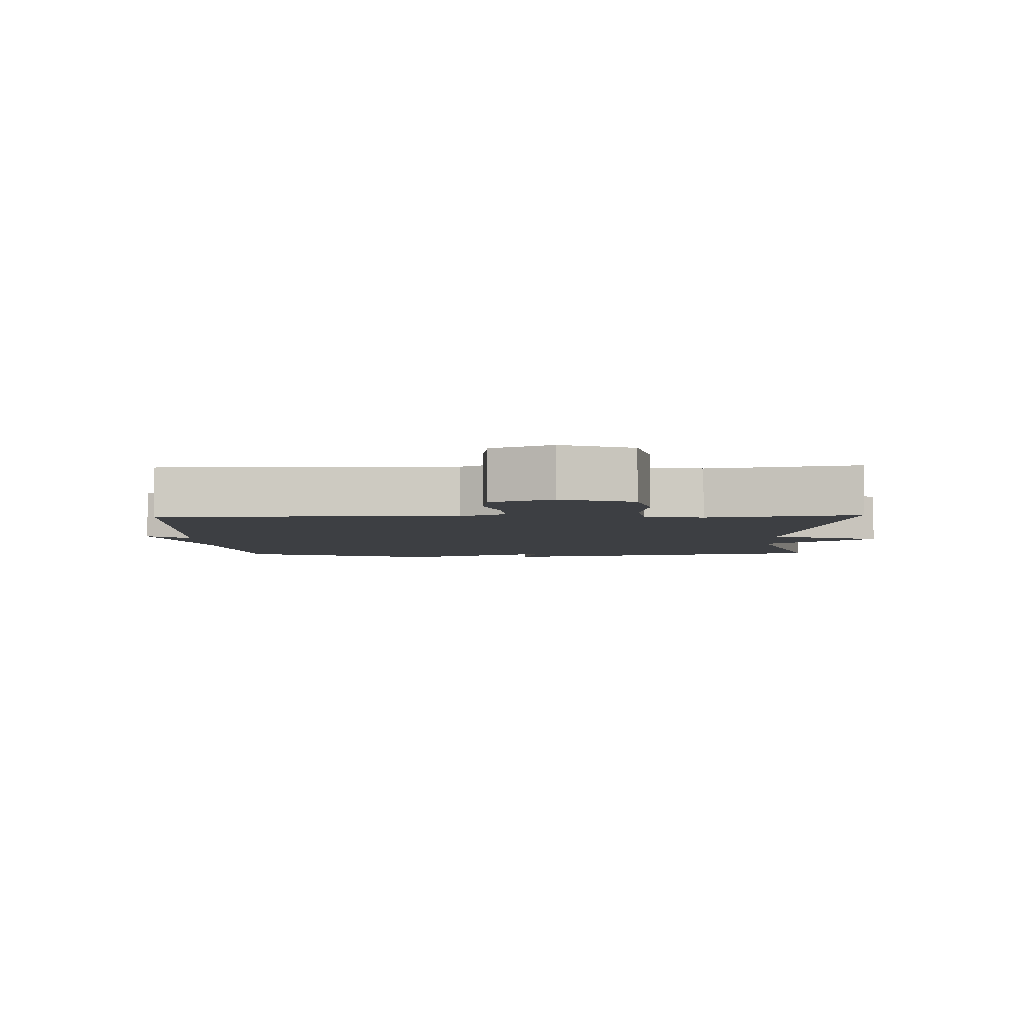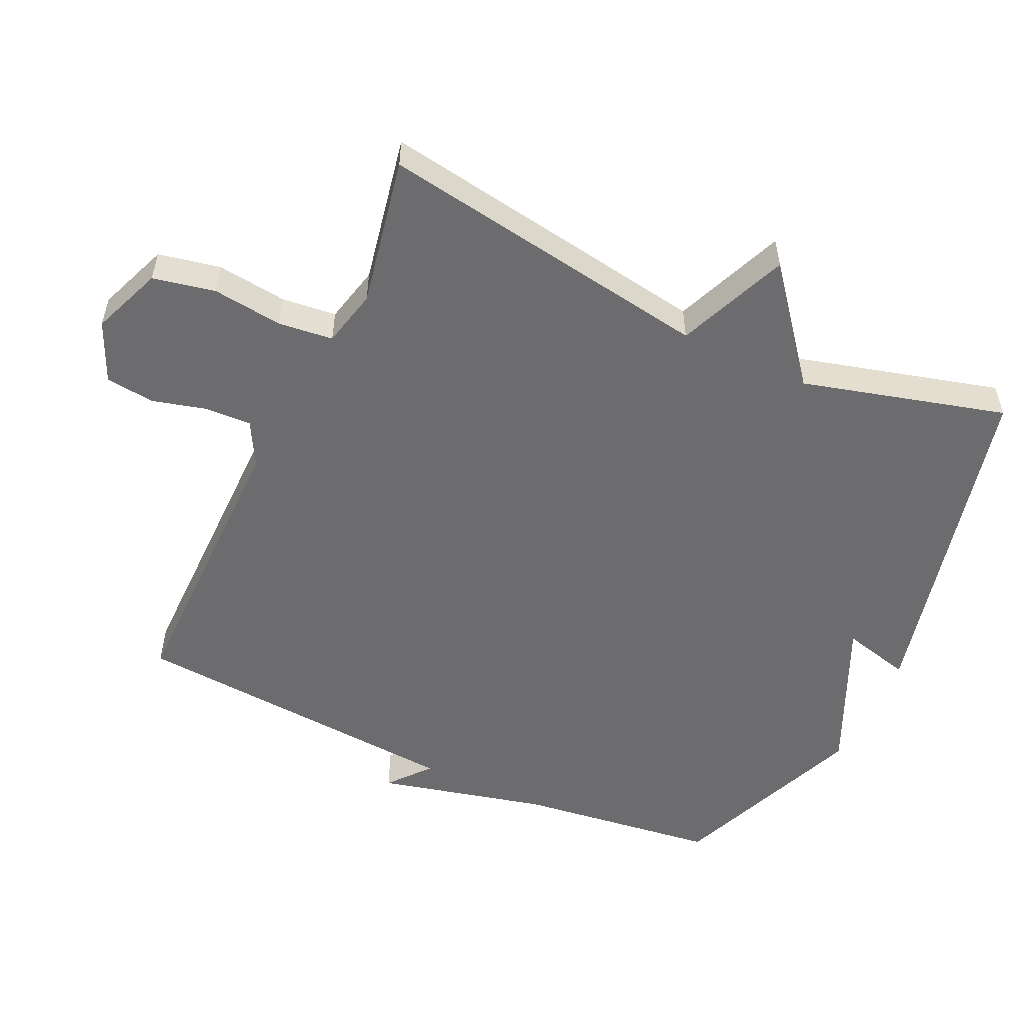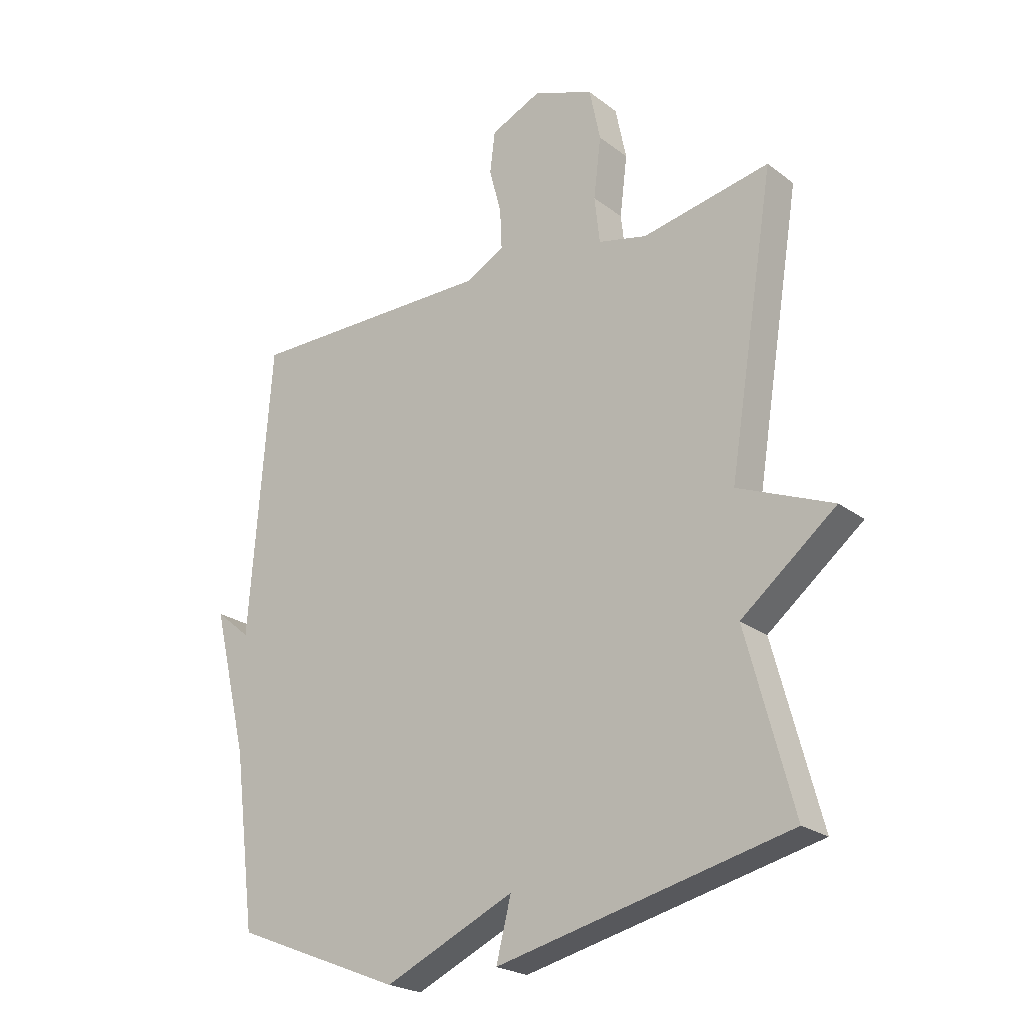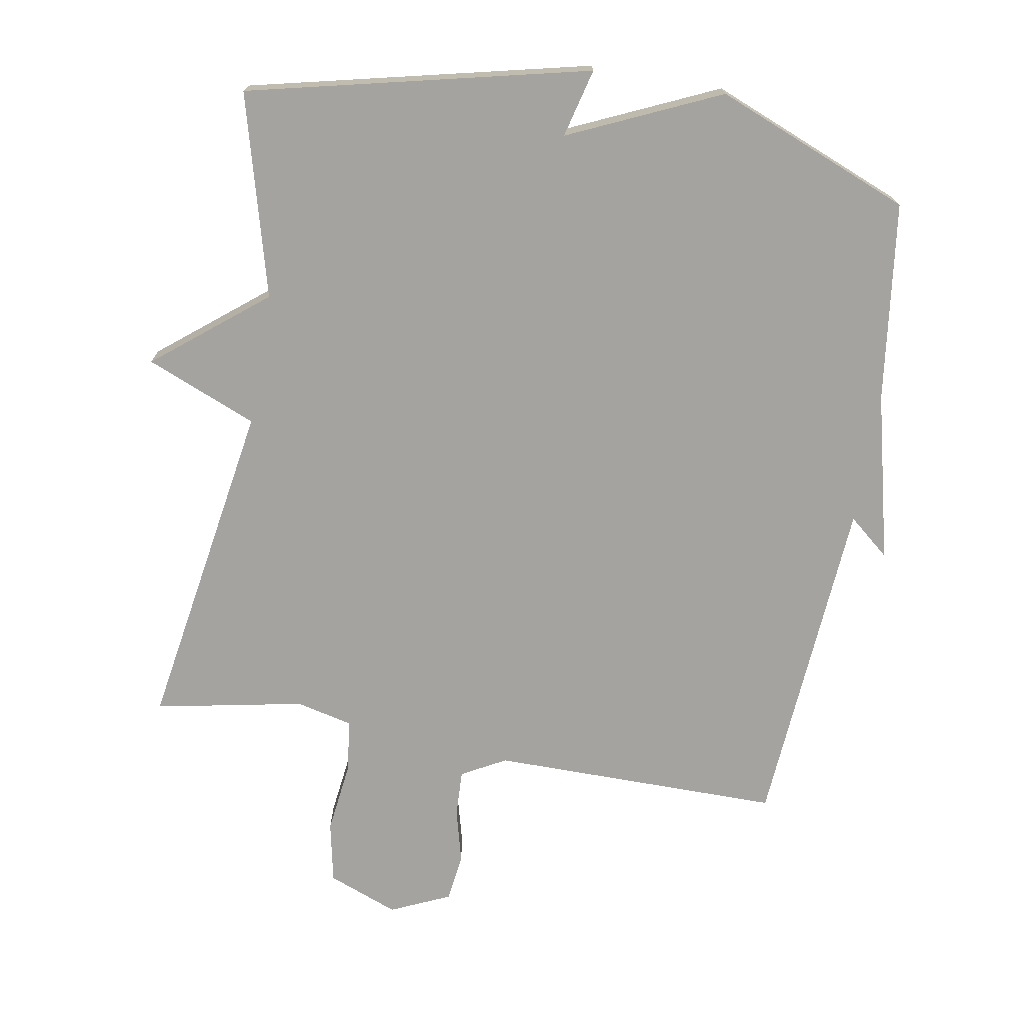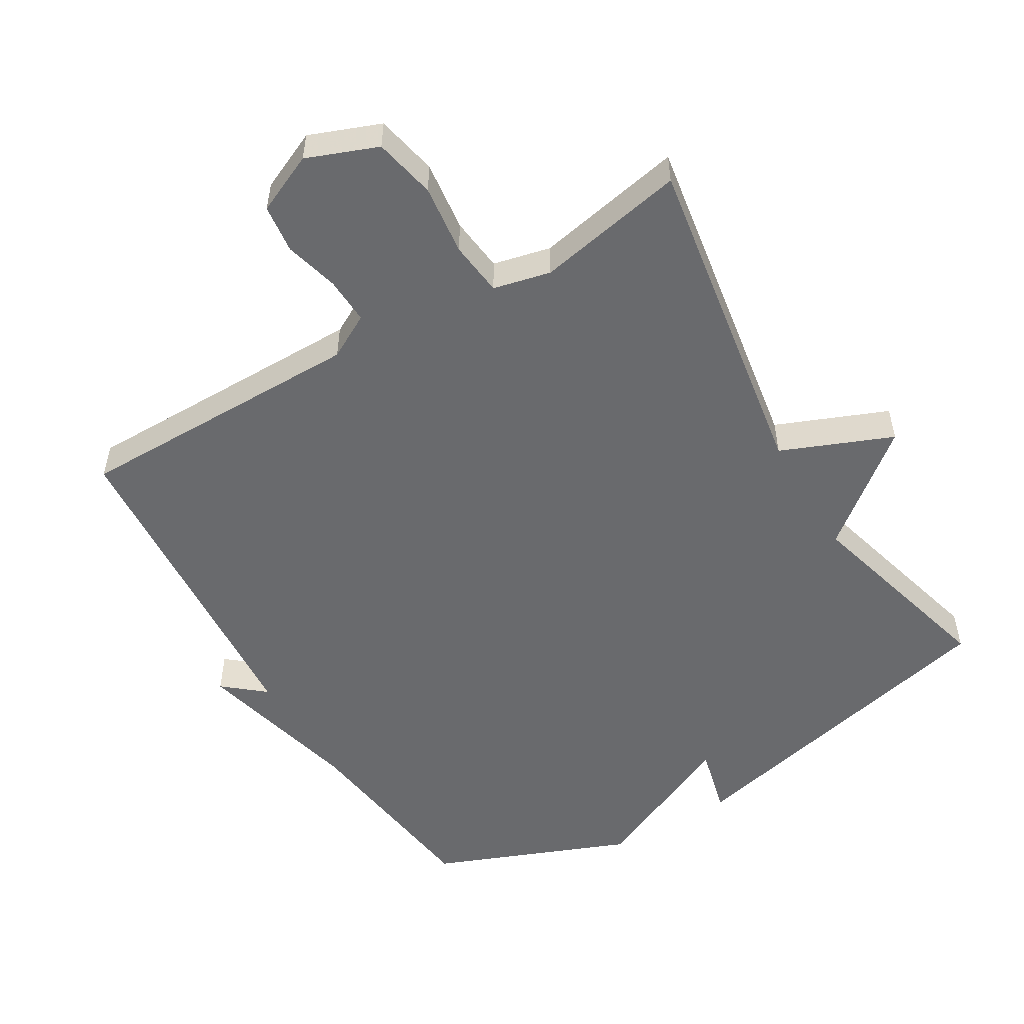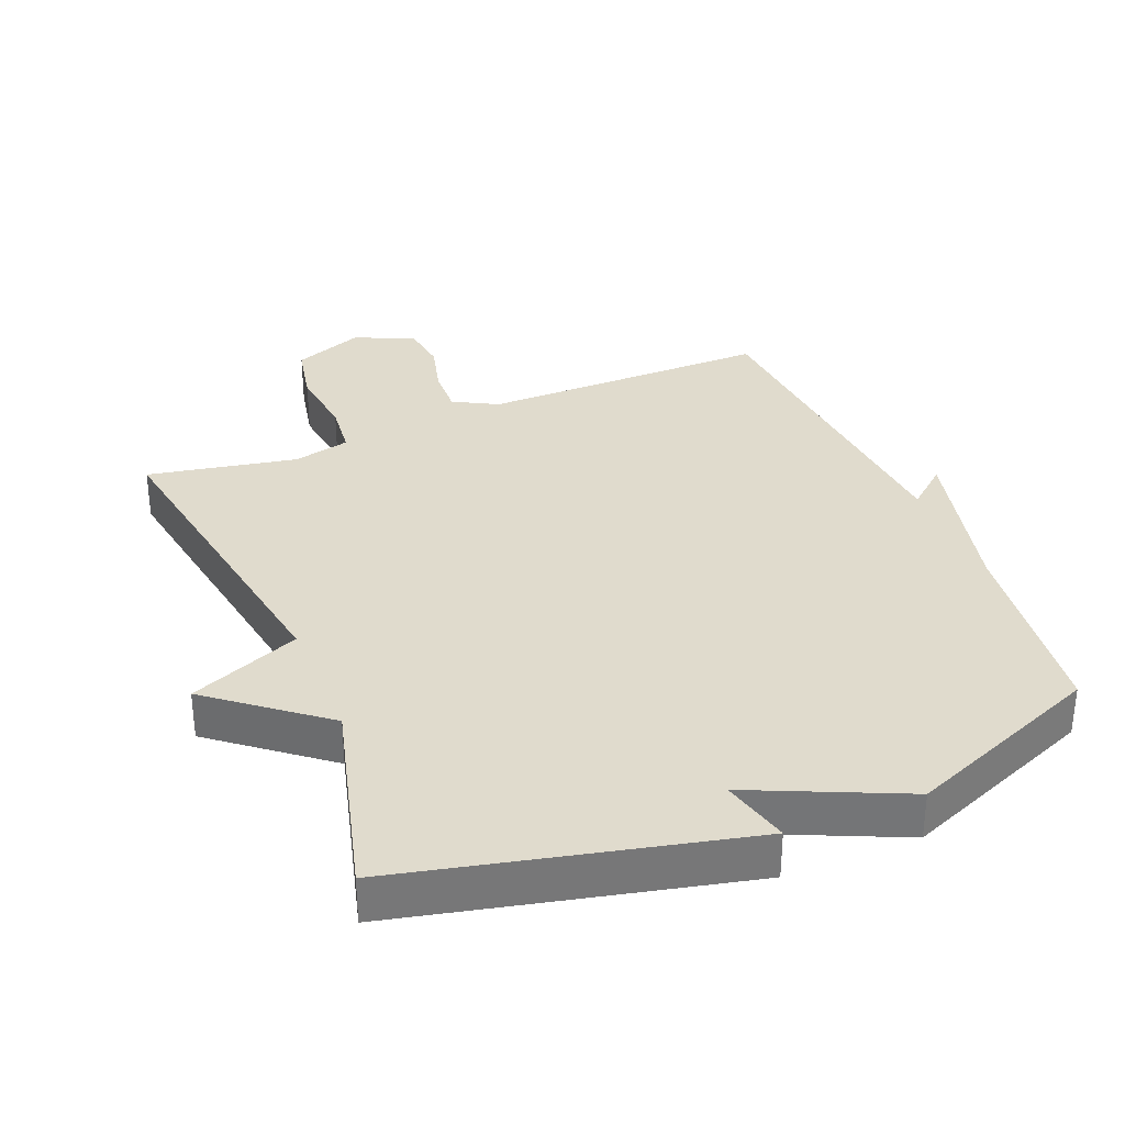
<metadata>
{"format":"obj","ext":"obj","renderer":"f3d","projection":"perspective","resolution":1024,"background":"white","views":[{"elev":-4.1,"azim":2.0,"up":"+Y"},{"elev":-53.8,"azim":65.1,"up":"+Y"},{"elev":-23.0,"azim":38.4,"up":"+Z"},{"elev":-72.8,"azim":170.2,"up":"+Y"},{"elev":-53.0,"azim":30.9,"up":"+Y"},{"elev":33.3,"azim":157.7,"up":"+Y"}]}
</metadata>
<code>
v -0.5 0.07 -0.5
v -0.538 0.07 -0.202
v -0.599 0.07 0.049
v -0.538 0.07 -0.002
v -0.5 0.07 0.5
v -0.067 0.07 0.498
v -0.001 0.07 0.534
v -0.004 0.07 0.604
v -0.025 0.07 0.684
v -0.016 0.07 0.756
v 0.073 0.07 0.796
v 0.178 0.07 0.755
v 0.197 0.07 0.663
v 0.184 0.07 0.558
v 0.193 0.07 0.477
v 0.278 0.07 0.457
v 0.5 0.07 0.5
v 0.419 0.07 0.002
v 0.584 0.07 -0.066
v 0.419 0.07 -0.198
v 0.5 0.07 -0.5
v -0.008 0.07 -0.618
v 0.018 0.07 -0.516
v -0.208 0.07 -0.618
v -0.5 0 -0.5
v -0.538 0 -0.202
v -0.599 0 0.049
v -0.538 0 -0.002
v -0.5 0 0.5
v -0.067 0 0.498
v -0.001 0 0.534
v -0.004 0 0.604
v -0.025 0 0.684
v -0.016 0 0.756
v 0.073 0 0.796
v 0.178 0 0.755
v 0.197 0 0.663
v 0.184 0 0.558
v 0.193 0 0.477
v 0.278 0 0.457
v 0.5 0 0.5
v 0.419 0 0.002
v 0.584 0 -0.066
v 0.419 0 -0.198
v 0.5 0 -0.5
v -0.008 0 -0.618
v 0.018 0 -0.516
v -0.208 0 -0.618
f 23 24 1 2
f 20 21 22 23
f 20 23 2
f 19 20 2
f 18 19 2
f 16 17 18 2
f 15 16 2
f 14 15 2
f 12 13 14
f 11 12 14
f 10 11 14
f 9 10 14
f 8 9 14
f 7 8 14
f 6 7 14 2
f 4 5 6 2
f 2 3 4
f 26 25 48 47
f 47 46 45 44
f 26 47 44
f 26 44 43
f 26 43 42
f 26 42 41 40
f 26 40 39
f 26 39 38
f 38 37 36
f 38 36 35
f 38 35 34
f 38 34 33
f 38 33 32
f 38 32 31
f 26 38 31 30
f 26 30 29 28
f 28 27 26
f 1 25 26 2
f 2 26 27 3
f 3 27 28 4
f 4 28 29 5
f 5 29 30 6
f 6 30 31 7
f 7 31 32 8
f 8 32 33 9
f 9 33 34 10
f 10 34 35 11
f 11 35 36 12
f 12 36 37 13
f 13 37 38 14
f 14 38 39 15
f 15 39 40 16
f 16 40 41 17
f 17 41 42 18
f 18 42 43 19
f 19 43 44 20
f 20 44 45 21
f 21 45 46 22
f 22 46 47 23
f 23 47 48 24
f 24 48 25 1

</code>
